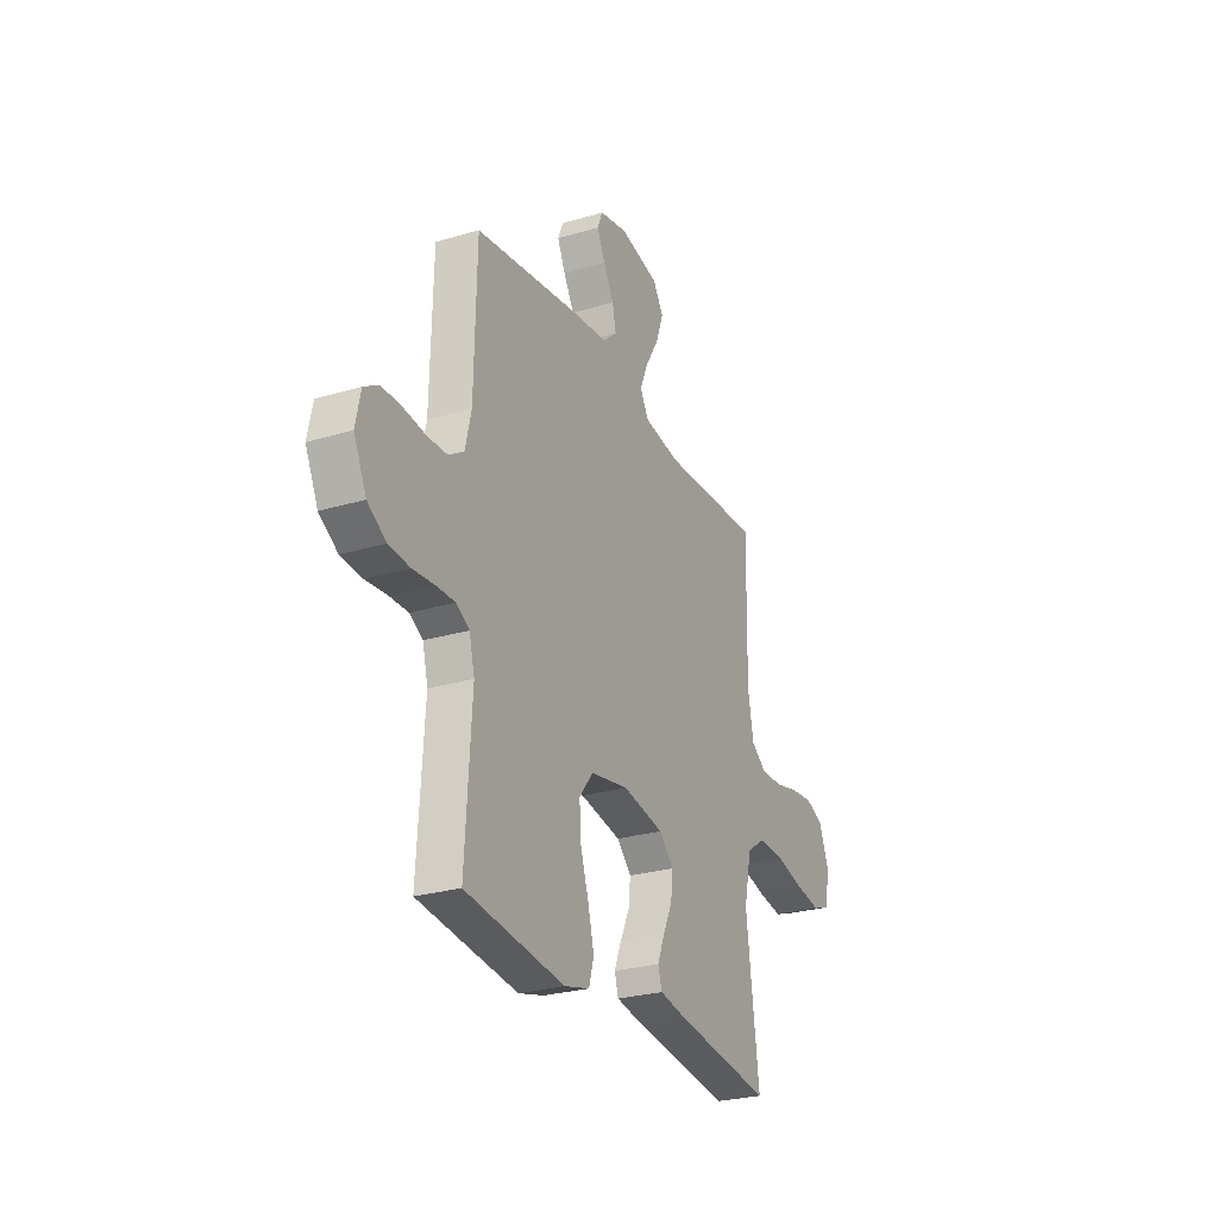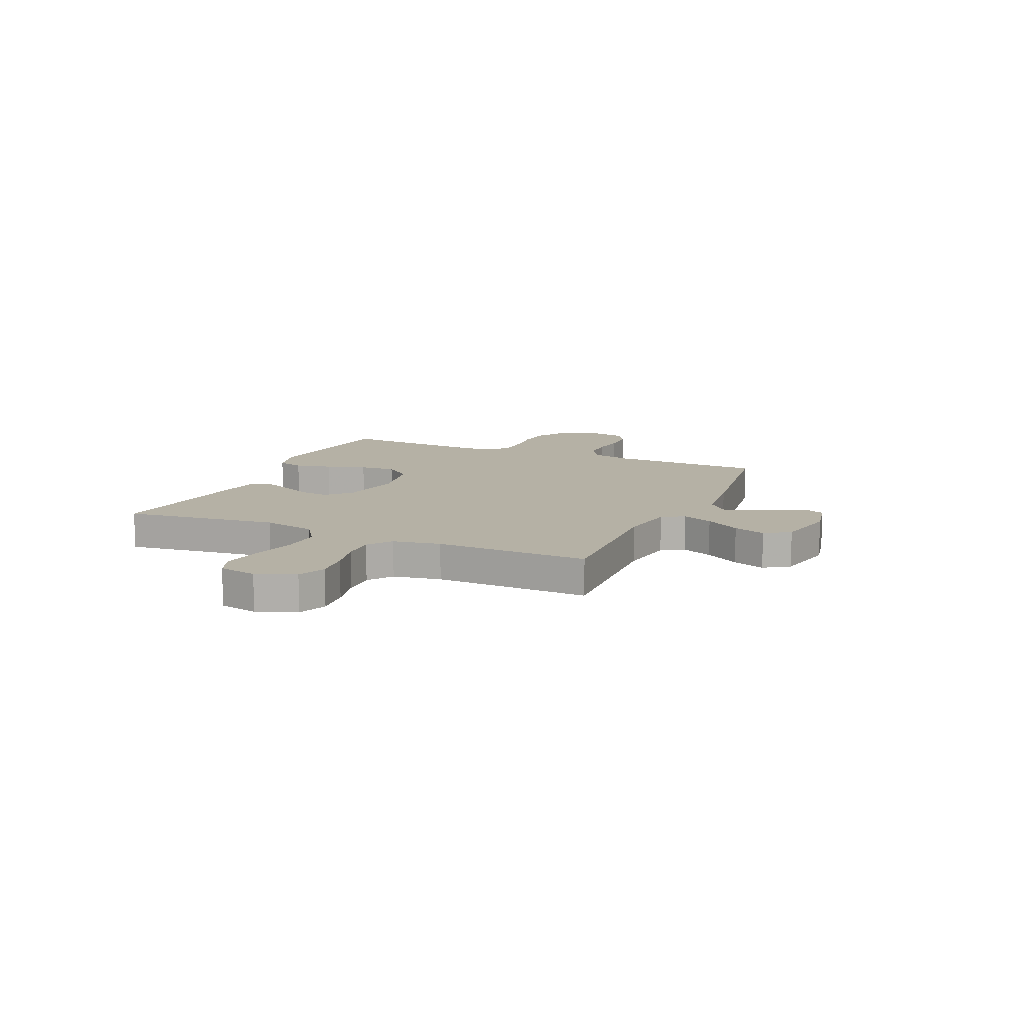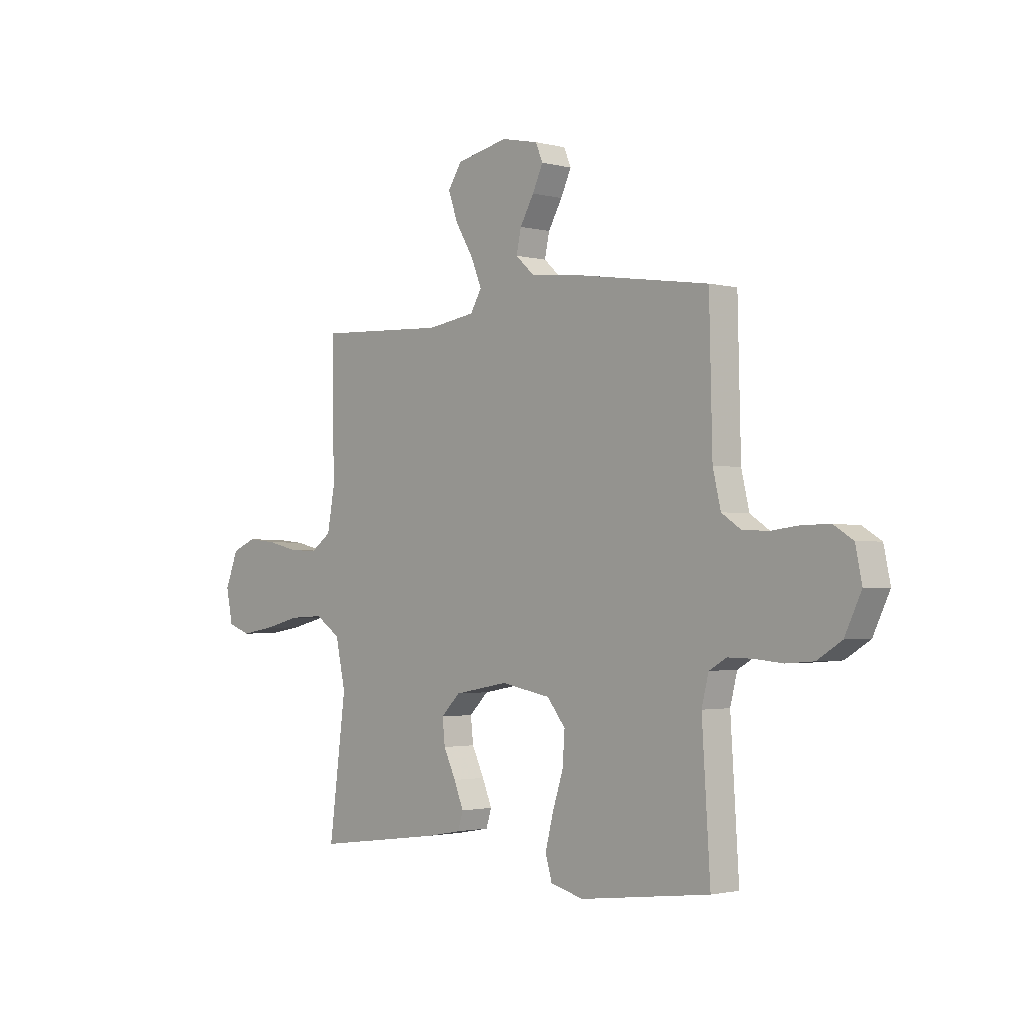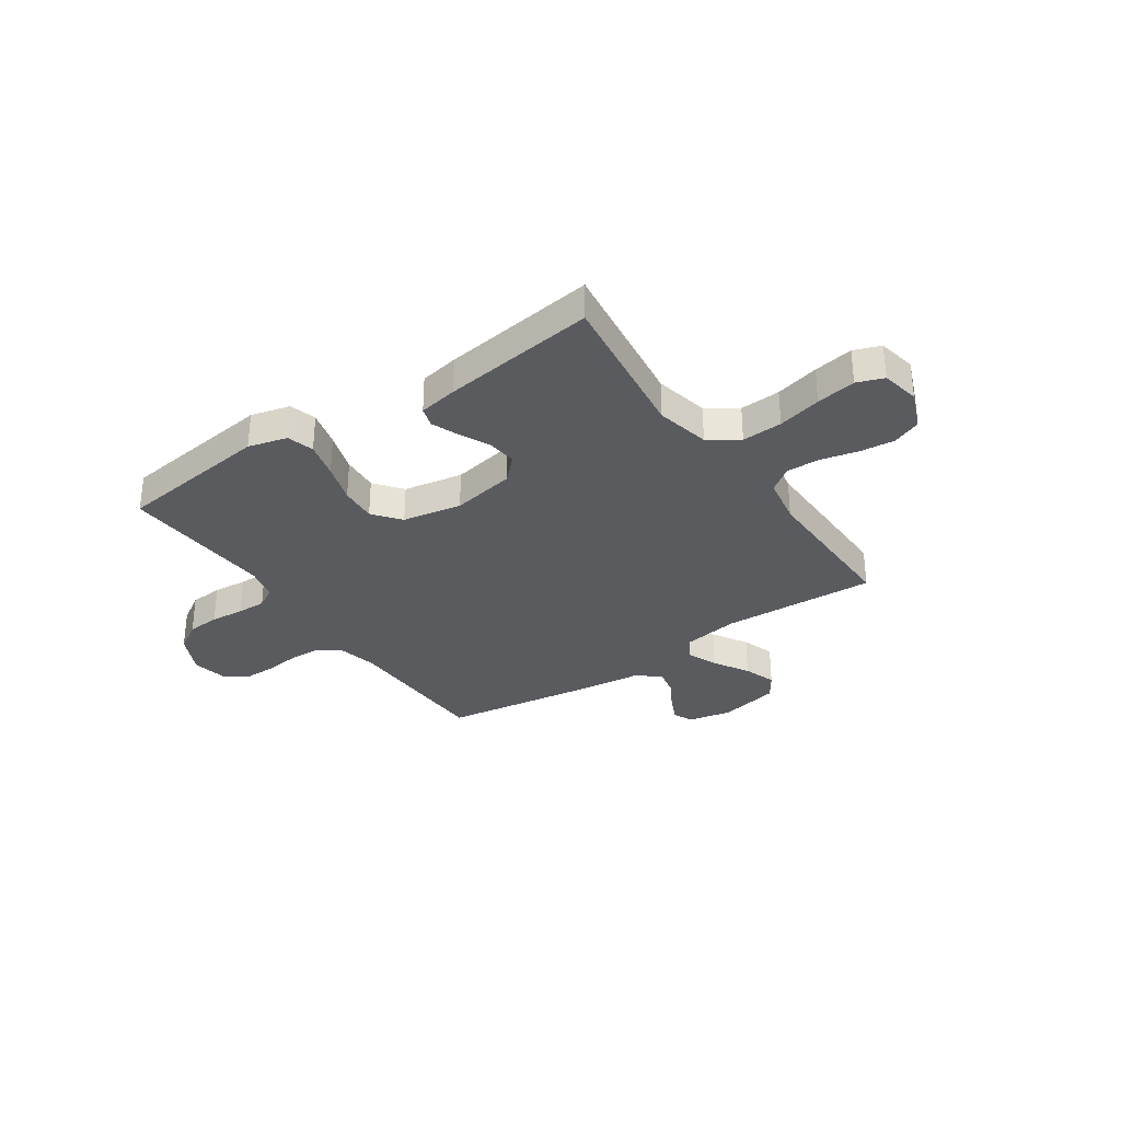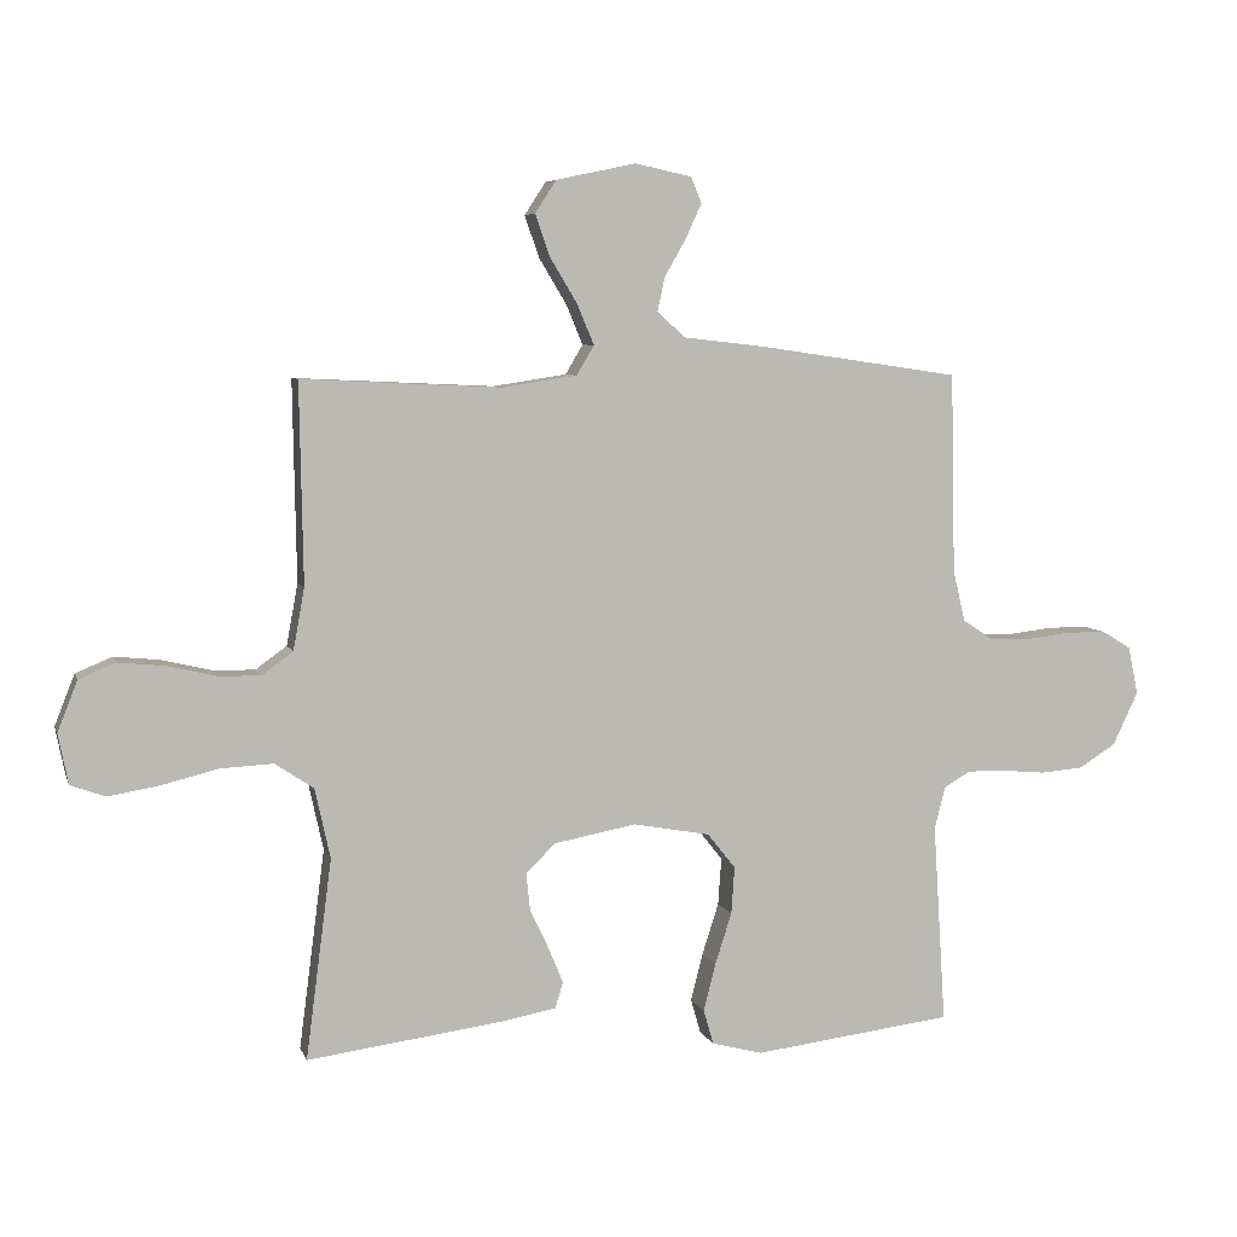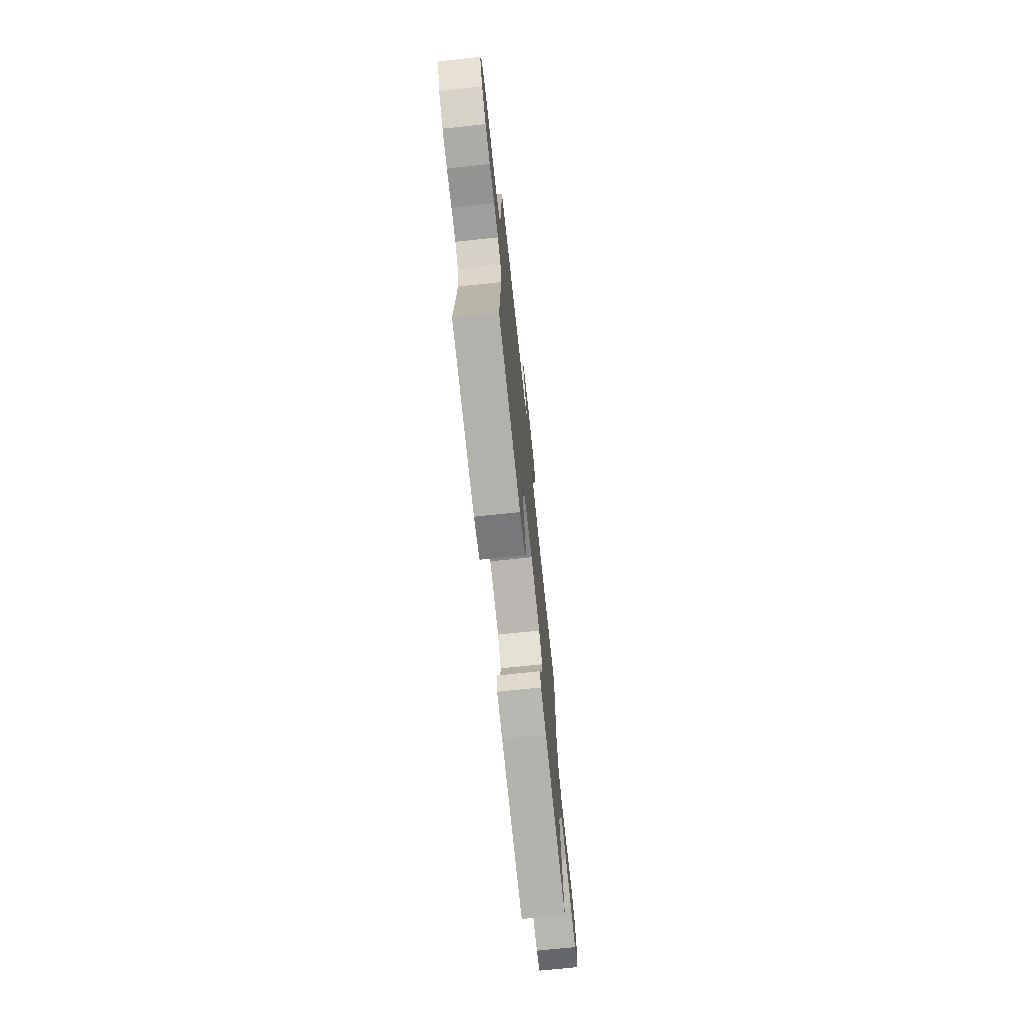
<metadata>
{"format":"obj","ext":"obj","renderer":"f3d","projection":"perspective","resolution":1024,"background":"white","views":[{"elev":-26.7,"azim":114.9,"up":"+Z"},{"elev":11.9,"azim":-66.0,"up":"+Y"},{"elev":-1.9,"azim":47.4,"up":"+Z"},{"elev":-32.4,"azim":-145.7,"up":"+Y"},{"elev":6.3,"azim":-14.6,"up":"+Z"},{"elev":-72.0,"azim":96.0,"up":"+Z"}]}
</metadata>
<code>
v -0.5 0.07 0.5
v -0.2 0.07 0.486
v -0.089 0.07 0.503
v -0.063 0.07 0.547
v -0.088 0.07 0.607
v -0.129 0.07 0.675
v -0.151 0.07 0.738
v -0.119 0.07 0.787
v 0 0.07 0.812
v 0.085 0.07 0.794
v 0.101 0.07 0.755
v 0.077 0.07 0.703
v 0.045 0.07 0.647
v 0.034 0.07 0.596
v 0.076 0.07 0.558
v 0.2 0.07 0.544
v 0.5 0.07 0.5
v 0.507 0.07 0.2
v 0.525 0.07 0.123
v 0.57 0.07 0.093
v 0.631 0.07 0.091
v 0.697 0.07 0.099
v 0.758 0.07 0.099
v 0.802 0.07 0.072
v 0.817 0.07 0
v 0.779 0.07 -0.08
v 0.723 0.07 -0.115
v 0.659 0.07 -0.12
v 0.594 0.07 -0.114
v 0.537 0.07 -0.113
v 0.497 0.07 -0.136
v 0.481 0.07 -0.2
v 0.5 0.07 -0.5
v 0.2 0.07 -0.537
v 0.124 0.07 -0.517
v 0.109 0.07 -0.465
v 0.127 0.07 -0.394
v 0.152 0.07 -0.316
v 0.157 0.07 -0.245
v 0.115 0.07 -0.192
v 0 0.07 -0.171
v -0.124 0.07 -0.194
v -0.168 0.07 -0.238
v -0.162 0.07 -0.294
v -0.134 0.07 -0.353
v -0.112 0.07 -0.407
v -0.124 0.07 -0.446
v -0.2 0.07 -0.46
v -0.5 0.07 -0.5
v -0.461 0.07 -0.2
v -0.484 0.07 -0.095
v -0.542 0.07 -0.056
v -0.621 0.07 -0.06
v -0.706 0.07 -0.081
v -0.783 0.07 -0.094
v -0.835 0.07 -0.075
v -0.85 0.07 0
v -0.82 0.07 0.076
v -0.765 0.07 0.099
v -0.696 0.07 0.092
v -0.624 0.07 0.075
v -0.559 0.07 0.073
v -0.512 0.07 0.107
v -0.495 0.07 0.2
v -0.5 0 0.5
v -0.2 0 0.486
v -0.089 0 0.503
v -0.063 0 0.547
v -0.088 0 0.607
v -0.129 0 0.675
v -0.151 0 0.738
v -0.119 0 0.787
v 0 0 0.812
v 0.085 0 0.794
v 0.101 0 0.755
v 0.077 0 0.703
v 0.045 0 0.647
v 0.034 0 0.596
v 0.076 0 0.558
v 0.2 0 0.544
v 0.5 0 0.5
v 0.507 0 0.2
v 0.525 0 0.123
v 0.57 0 0.093
v 0.631 0 0.091
v 0.697 0 0.099
v 0.758 0 0.099
v 0.802 0 0.072
v 0.817 0 0
v 0.779 0 -0.08
v 0.723 0 -0.115
v 0.659 0 -0.12
v 0.594 0 -0.114
v 0.537 0 -0.113
v 0.497 0 -0.136
v 0.481 0 -0.2
v 0.5 0 -0.5
v 0.2 0 -0.537
v 0.124 0 -0.517
v 0.109 0 -0.465
v 0.127 0 -0.394
v 0.152 0 -0.316
v 0.157 0 -0.245
v 0.115 0 -0.192
v 0 0 -0.171
v -0.124 0 -0.194
v -0.168 0 -0.238
v -0.162 0 -0.294
v -0.134 0 -0.353
v -0.112 0 -0.407
v -0.124 0 -0.446
v -0.2 0 -0.46
v -0.5 0 -0.5
v -0.461 0 -0.2
v -0.484 0 -0.095
v -0.542 0 -0.056
v -0.621 0 -0.06
v -0.706 0 -0.081
v -0.783 0 -0.094
v -0.835 0 -0.075
v -0.85 0 0
v -0.82 0 0.076
v -0.765 0 0.099
v -0.696 0 0.092
v -0.624 0 0.075
v -0.559 0 0.073
v -0.512 0 0.107
v -0.495 0 0.2
f 58 59 60 61
f 58 61 62
f 57 58 62
f 56 57 62
f 53 54 55 56
f 53 56 62
f 52 53 62 63
f 47 48 49 50
f 47 50 51
f 44 45 46 47
f 44 47 51
f 43 44 51 52
f 35 36 37 38
f 33 34 35 38
f 32 33 38 39
f 31 32 39 40
f 26 27 28 29
f 26 29 30
f 25 26 30
f 24 25 30
f 21 22 23 24
f 20 21 24 30
f 19 20 30 31
f 15 16 17 18
f 15 18 19 31
f 10 11 12 13
f 8 9 10 13
f 8 13 14
f 5 6 7 8
f 4 5 8 14
f 3 4 14 15
f 64 1 2
f 63 64 2 3
f 42 43 52 63
f 41 42 63 3
f 31 40 41
f 3 15 31 41
f 125 124 123 122
f 126 125 122
f 126 122 121
f 126 121 120
f 120 119 118 117
f 126 120 117
f 127 126 117 116
f 114 113 112 111
f 115 114 111
f 111 110 109 108
f 115 111 108
f 116 115 108 107
f 102 101 100 99
f 102 99 98 97
f 103 102 97 96
f 104 103 96 95
f 93 92 91 90
f 94 93 90
f 94 90 89
f 94 89 88
f 88 87 86 85
f 94 88 85 84
f 95 94 84 83
f 82 81 80 79
f 95 83 82 79
f 77 76 75 74
f 77 74 73 72
f 78 77 72
f 72 71 70 69
f 78 72 69 68
f 79 78 68 67
f 66 65 128
f 67 66 128 127
f 127 116 107 106
f 67 127 106 105
f 105 104 95
f 105 95 79 67
f 1 65 66 2
f 2 66 67 3
f 3 67 68 4
f 4 68 69 5
f 5 69 70 6
f 6 70 71 7
f 7 71 72 8
f 8 72 73 9
f 9 73 74 10
f 10 74 75 11
f 11 75 76 12
f 12 76 77 13
f 13 77 78 14
f 14 78 79 15
f 15 79 80 16
f 16 80 81 17
f 17 81 82 18
f 18 82 83 19
f 19 83 84 20
f 20 84 85 21
f 21 85 86 22
f 22 86 87 23
f 23 87 88 24
f 24 88 89 25
f 25 89 90 26
f 26 90 91 27
f 27 91 92 28
f 28 92 93 29
f 29 93 94 30
f 30 94 95 31
f 31 95 96 32
f 32 96 97 33
f 33 97 98 34
f 34 98 99 35
f 35 99 100 36
f 36 100 101 37
f 37 101 102 38
f 38 102 103 39
f 39 103 104 40
f 40 104 105 41
f 41 105 106 42
f 42 106 107 43
f 43 107 108 44
f 44 108 109 45
f 45 109 110 46
f 46 110 111 47
f 47 111 112 48
f 48 112 113 49
f 49 113 114 50
f 50 114 115 51
f 51 115 116 52
f 52 116 117 53
f 53 117 118 54
f 54 118 119 55
f 55 119 120 56
f 56 120 121 57
f 57 121 122 58
f 58 122 123 59
f 59 123 124 60
f 60 124 125 61
f 61 125 126 62
f 62 126 127 63
f 63 127 128 64
f 64 128 65 1

</code>
